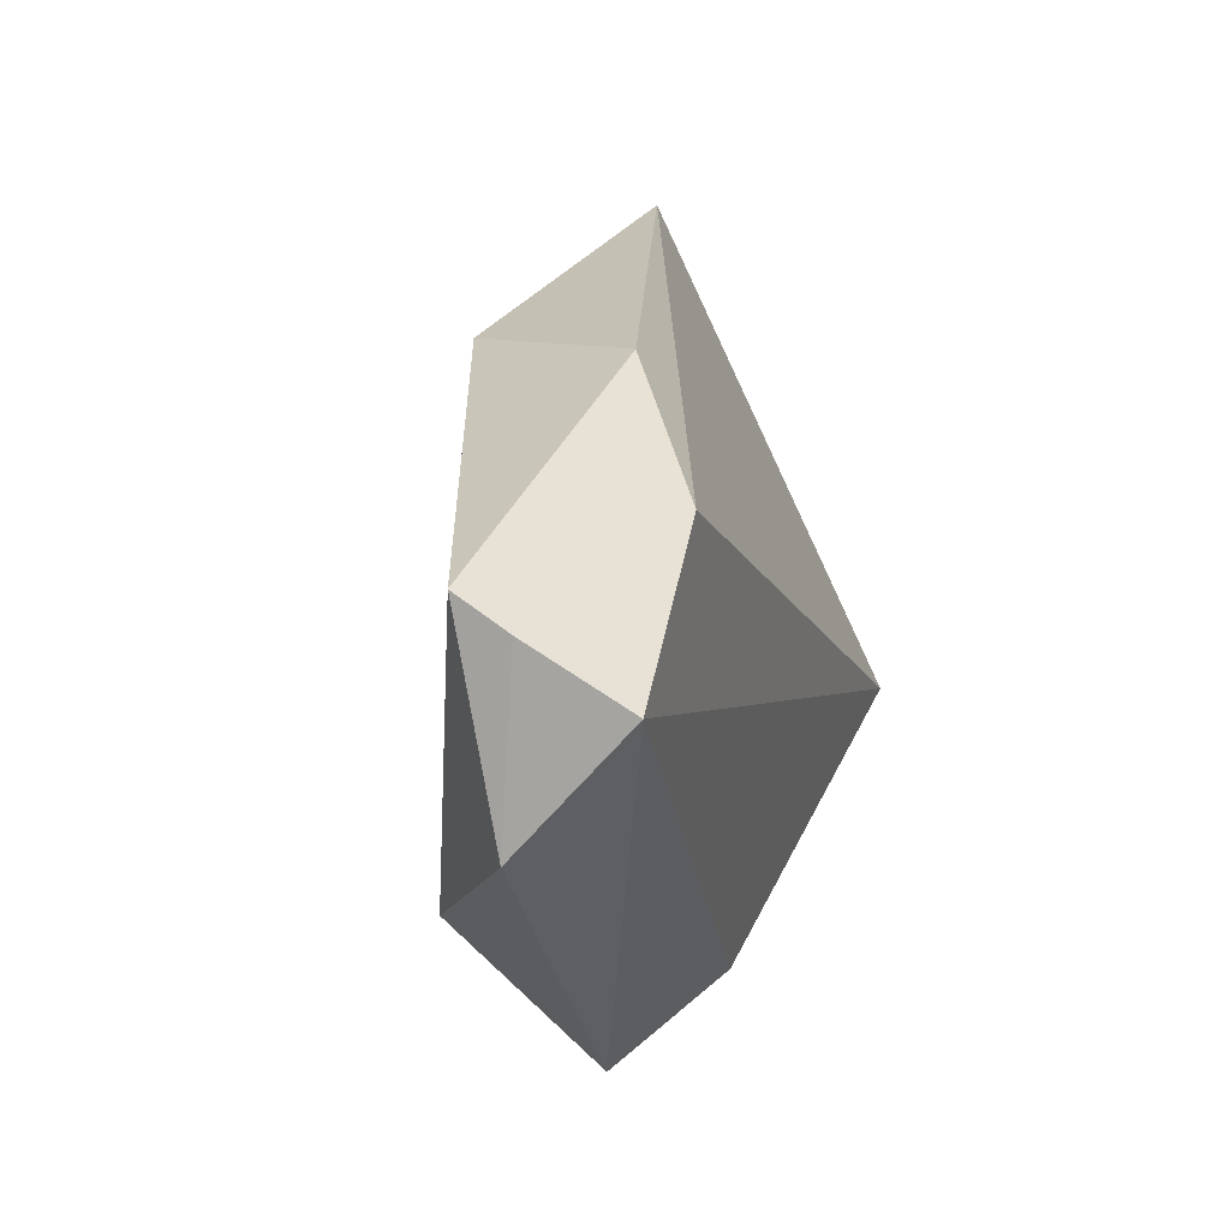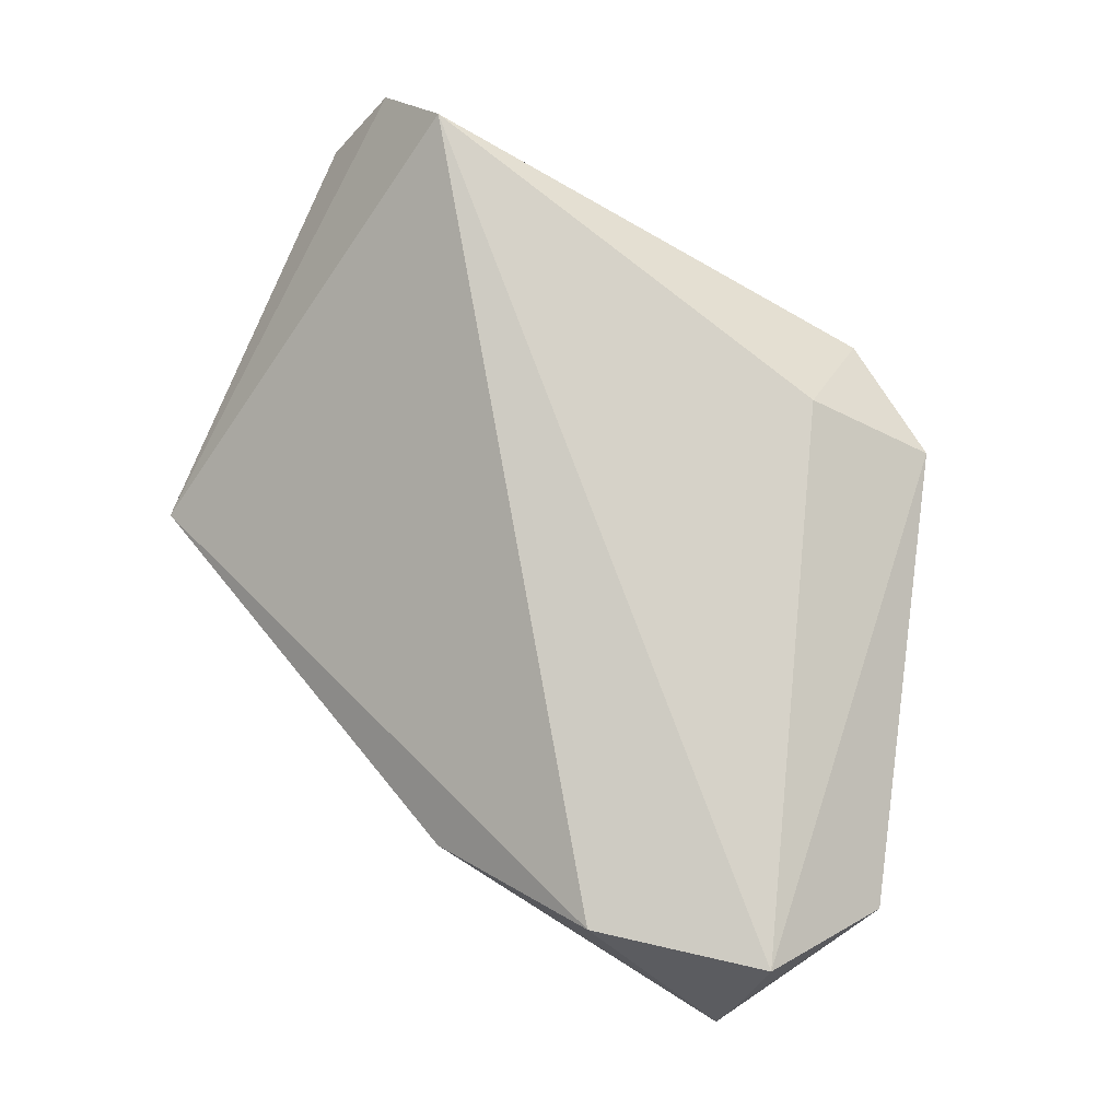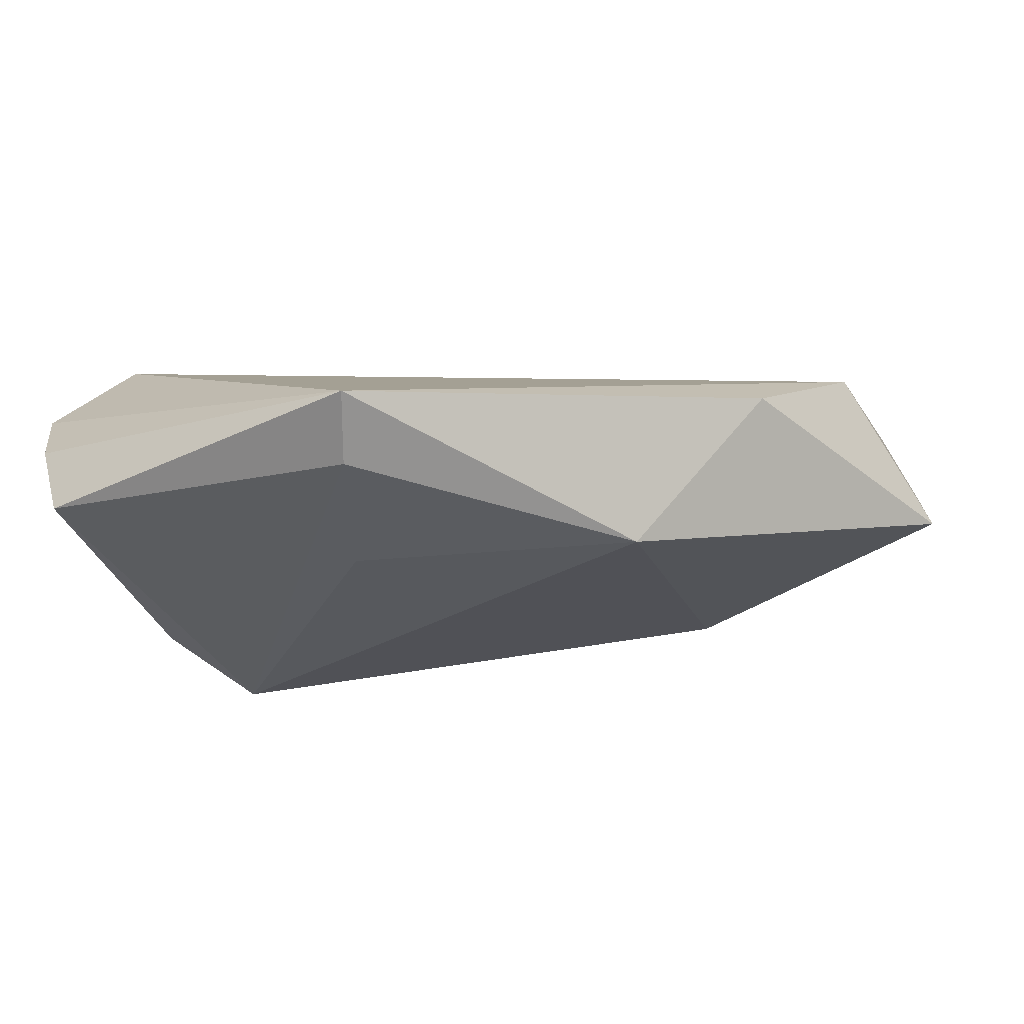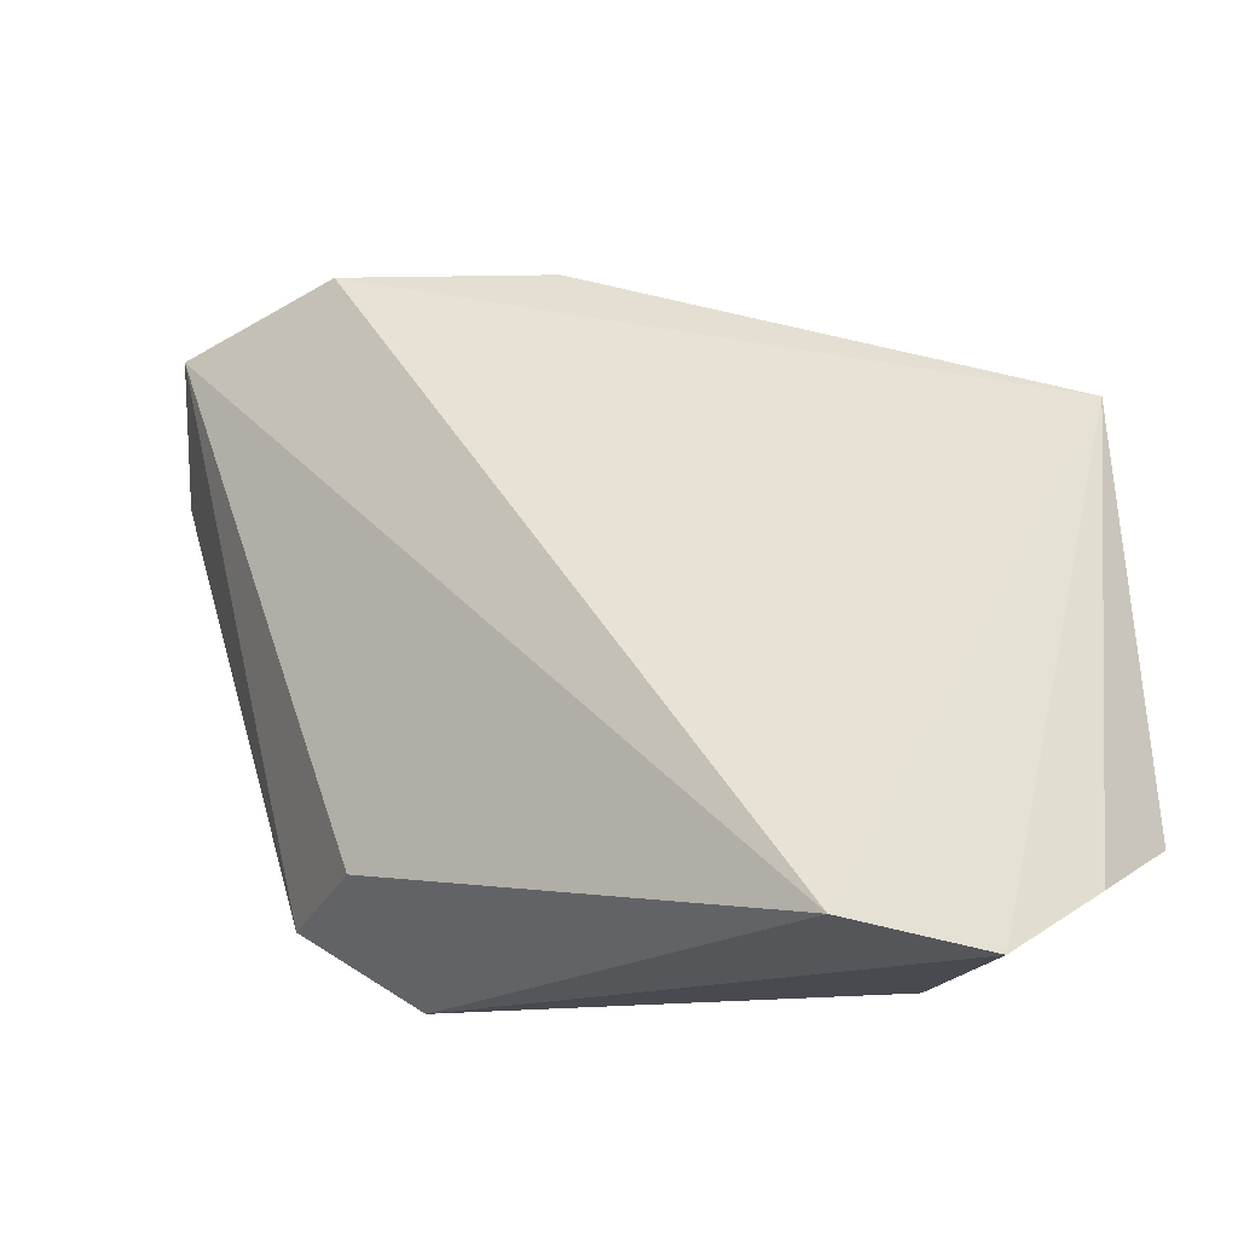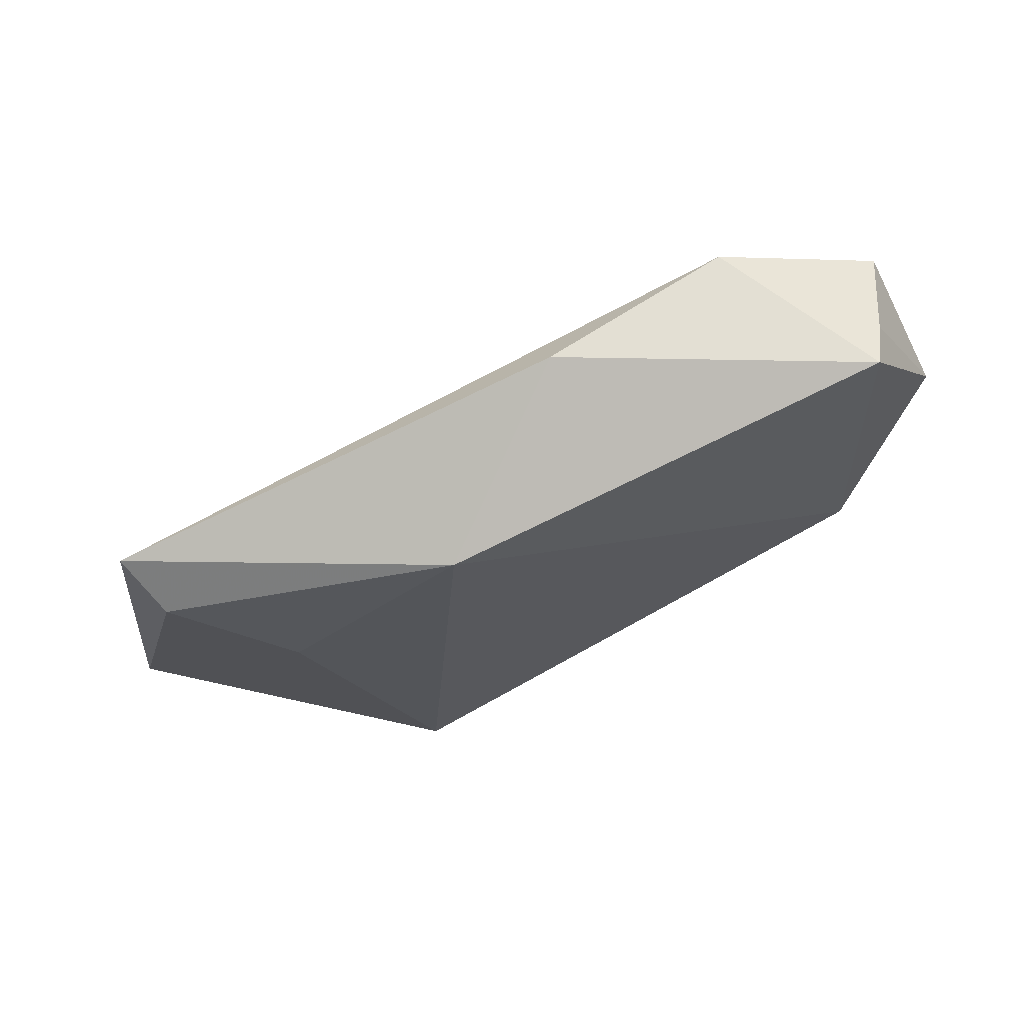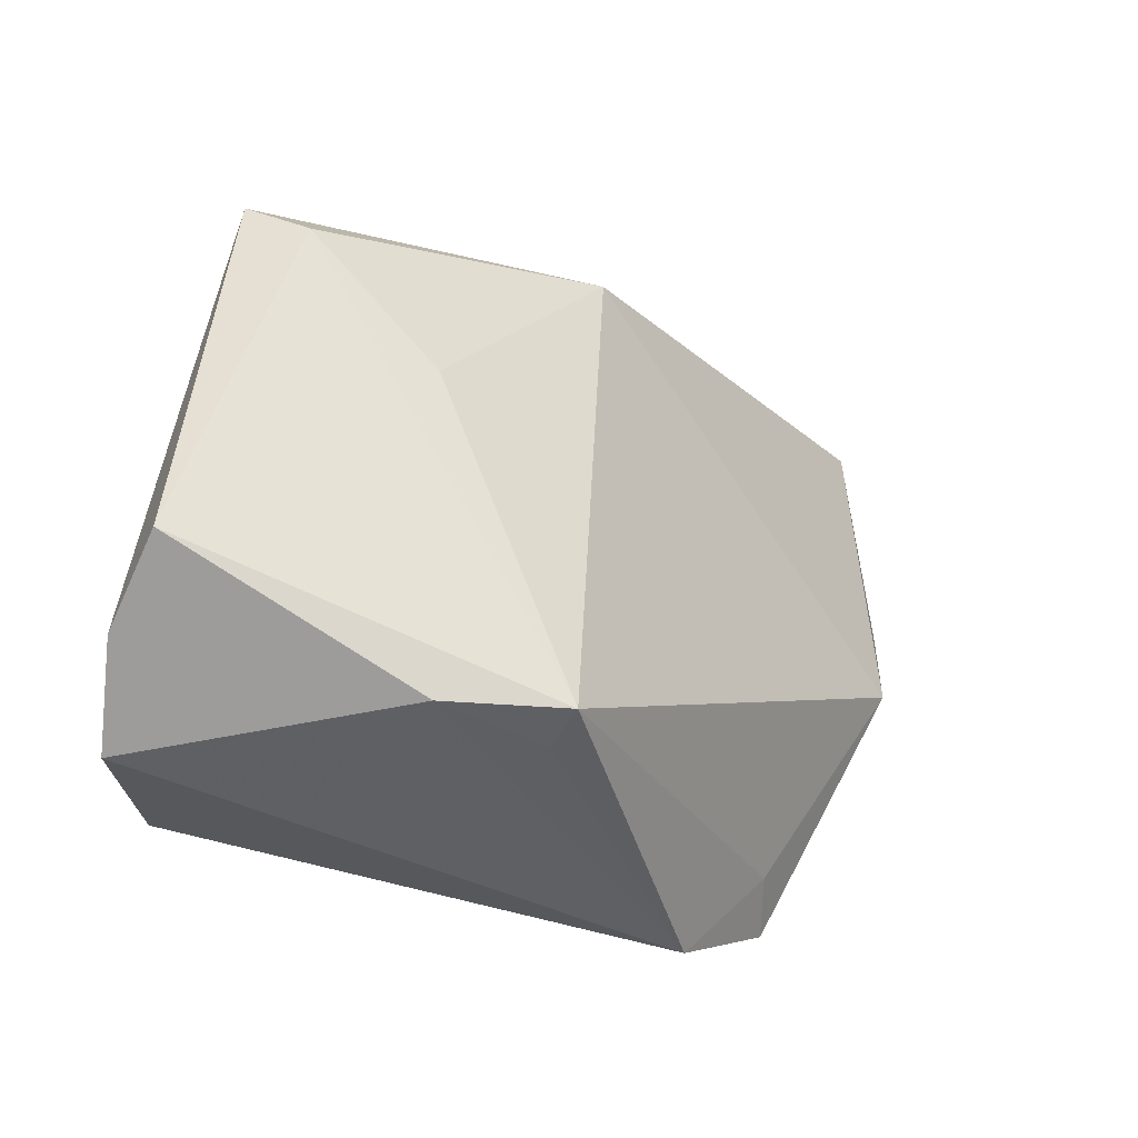
<metadata>
{"format":"obj","ext":"obj","renderer":"f3d","projection":"perspective","resolution":1024,"background":"white","views":[{"elev":41.7,"azim":-68.9,"up":"+Y"},{"elev":77.7,"azim":-150.5,"up":"+Z"},{"elev":-31.5,"azim":131.0,"up":"+Z"},{"elev":-15.6,"azim":37.5,"up":"+Y"},{"elev":-22.8,"azim":-179.5,"up":"+Z"},{"elev":-40.2,"azim":147.5,"up":"+Y"}]}
</metadata>
<code>
v -0.04722 0.0452 0.001074
v -0.02207 -0.03657 0.006136
v 0.009432 -0.03483 -0.01633
v -0.0573 0.02448 0.009521
v -0.007416 0.0435 0.002836
v 0.0266 0.003729 -0.02158
v 0.004524 0.03102 -0.01953
v 0.04674 -0.03657 0.00674
v -0.04811 0.004357 -0.001273
v 0.02341 -0.03554 -0.0176
v 0.04788 0.02213 -0.01535
v 0.05247 -0.02474 -0.01441
v -0.04893 0.03795 0.01927
v -0.03639 -0.0273 0.011
v -0.04805 0.04268 0.007266
v 0.04235 0.01731 -0.02061
v -0.0285 0.04399 0.01648
v 0.03625 -0.03348 0.01927
v 0.05152 -0.02997 -0.003397
v -0.02137 -0.02383 0.01927
v 0.009579 -0.03354 -0.02169
v -0.03283 -0.02381 0.004984
f 2 18 20
f 18 11 17
f 12 11 19
f 8 18 2
f 8 11 18
f 8 19 11
f 12 19 8
f 2 20 14
f 4 9 14
f 4 14 13
f 13 14 20
f 13 20 18
f 18 17 13
f 10 8 2
f 10 21 12
f 12 8 10
f 22 9 21
f 22 14 9
f 22 21 2
f 2 14 22
f 5 17 11
f 4 13 15
f 15 13 17
f 21 9 7
f 7 5 11
f 2 21 3
f 3 10 2
f 21 10 3
f 1 7 9
f 1 9 4
f 4 15 1
f 1 15 17
f 5 7 1
f 17 5 1
f 16 7 11
f 16 11 12
f 12 21 16
f 21 7 6
f 6 16 21
f 7 16 6

</code>
